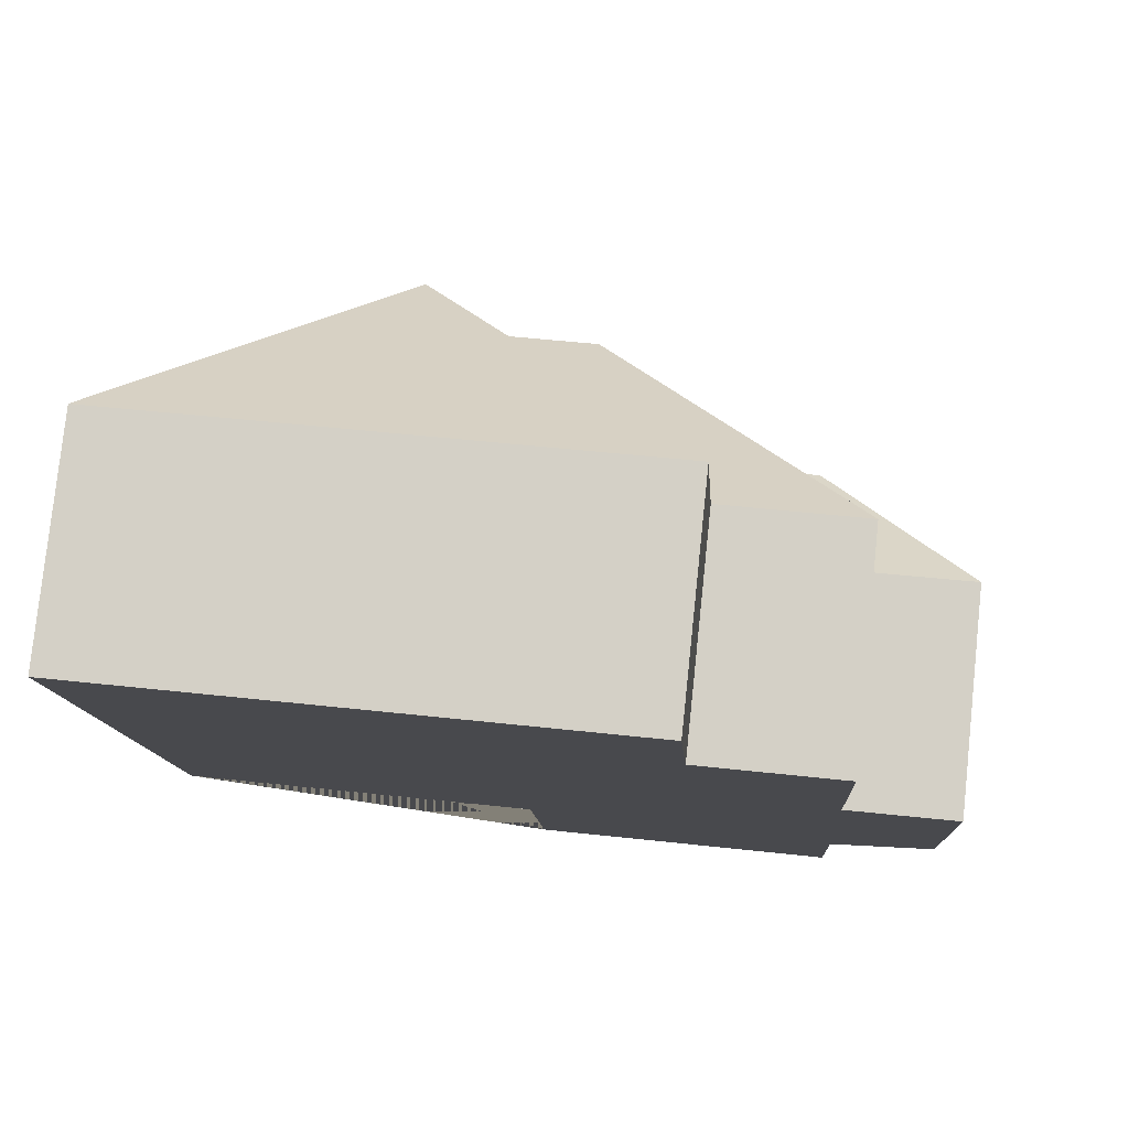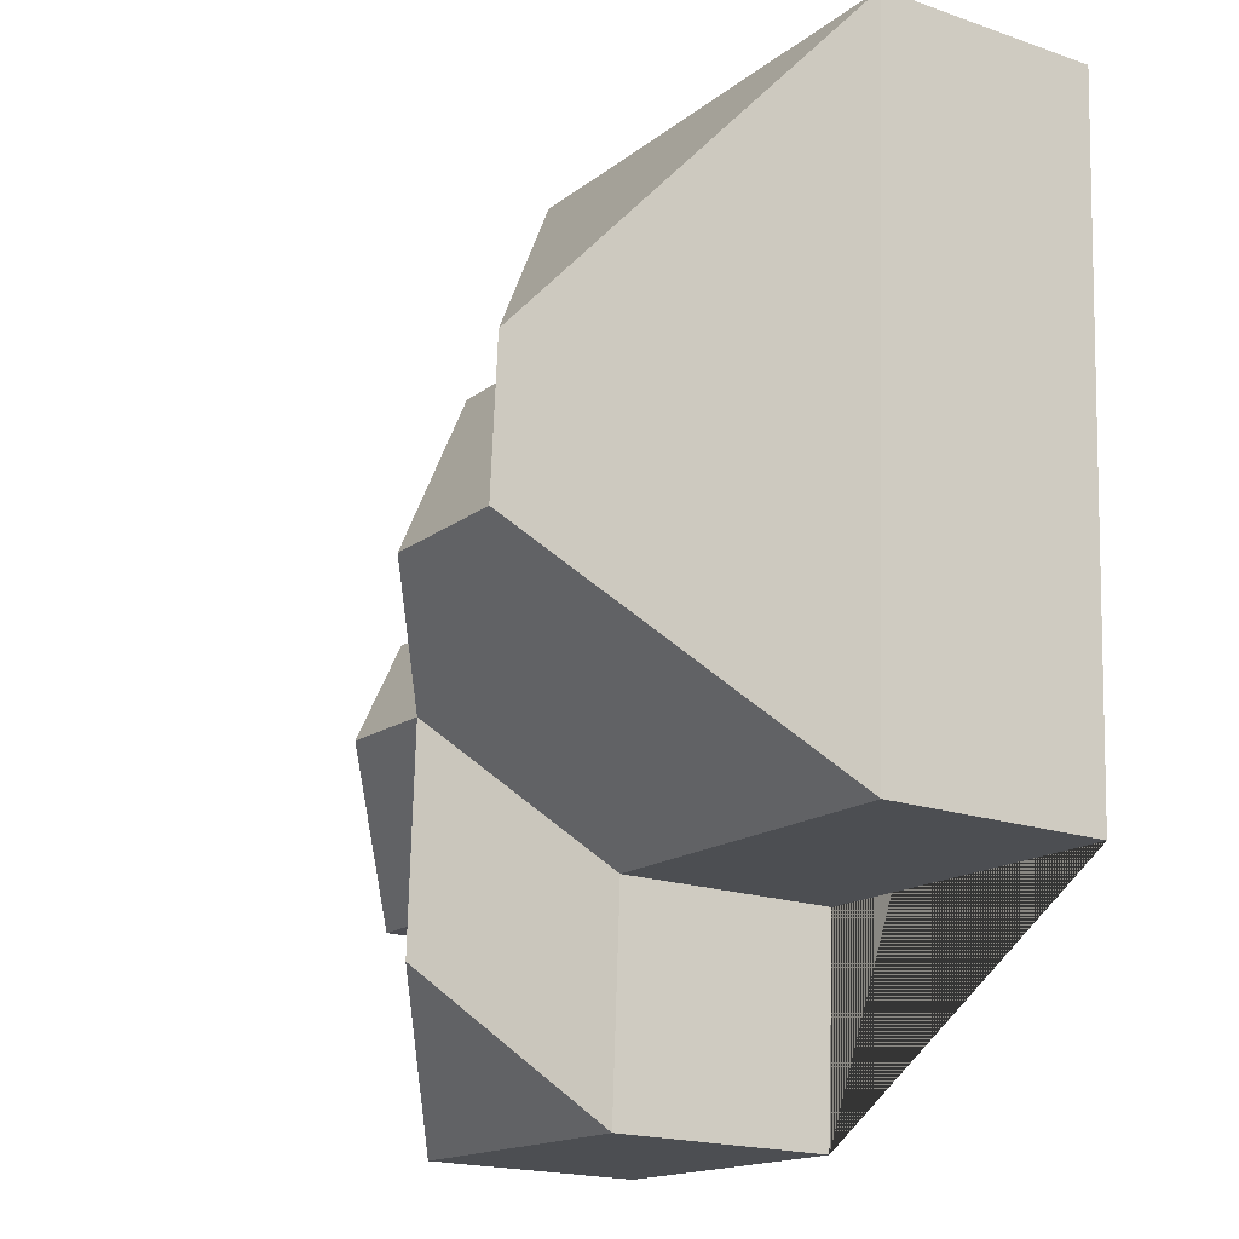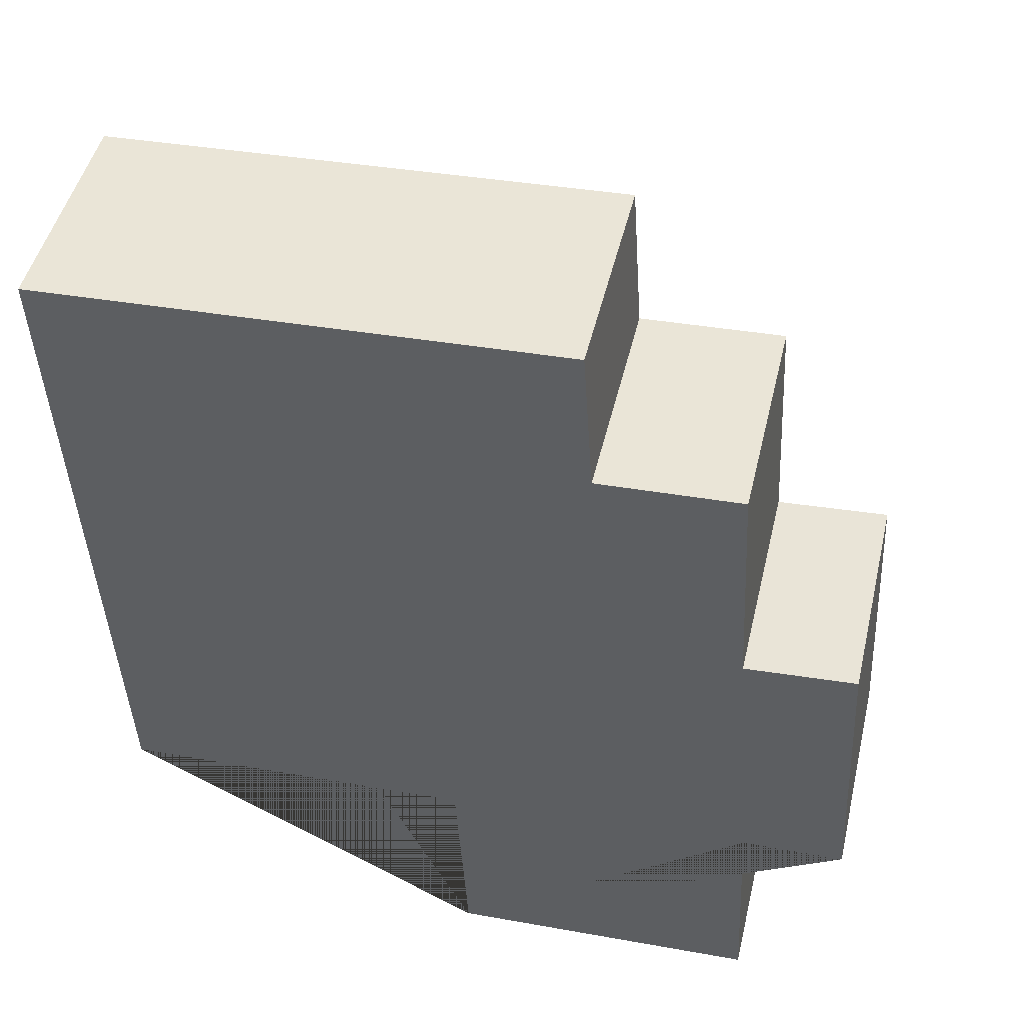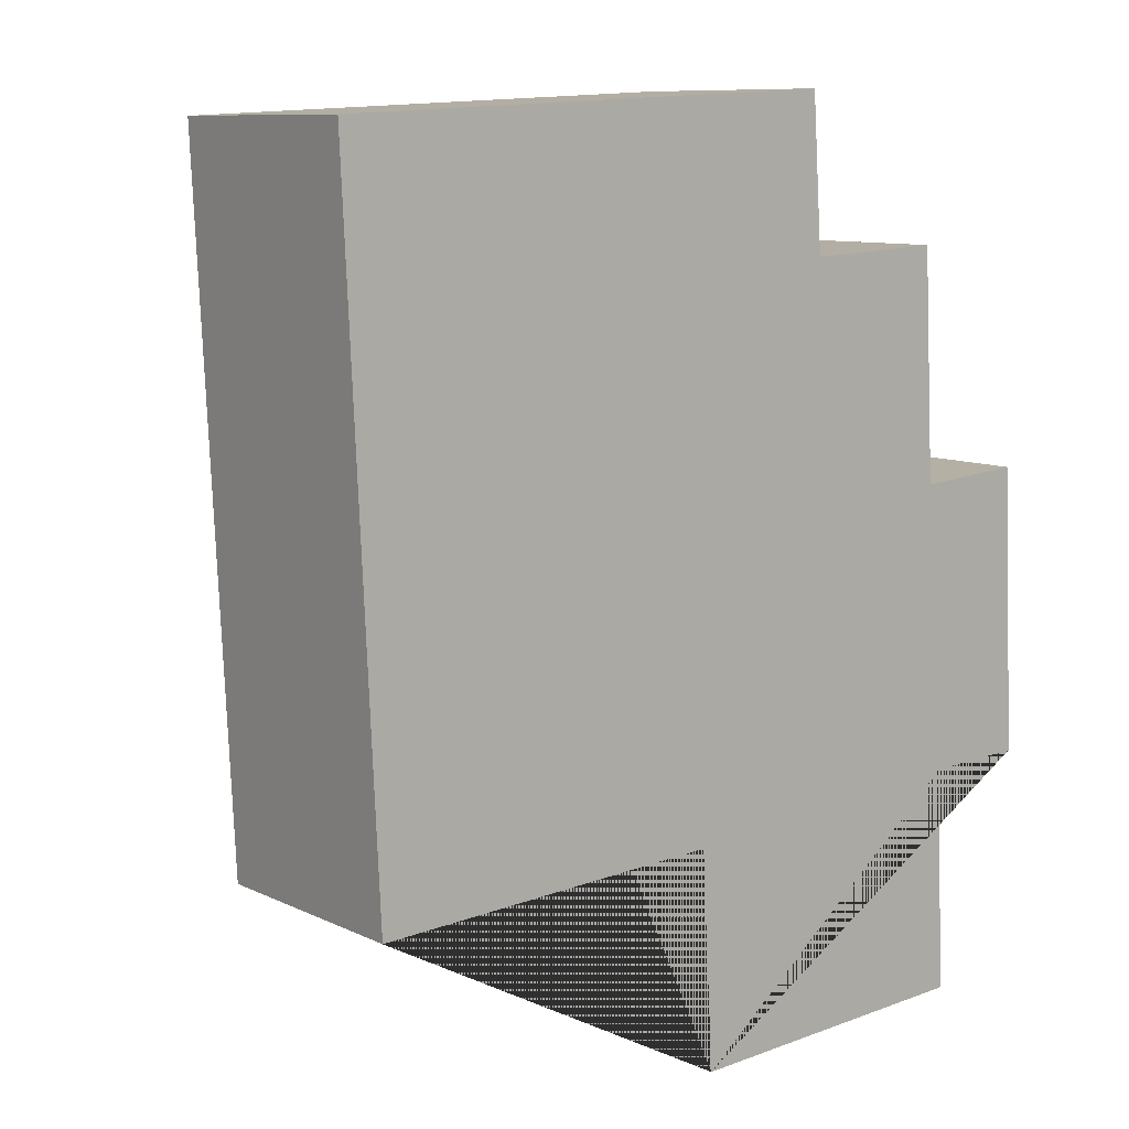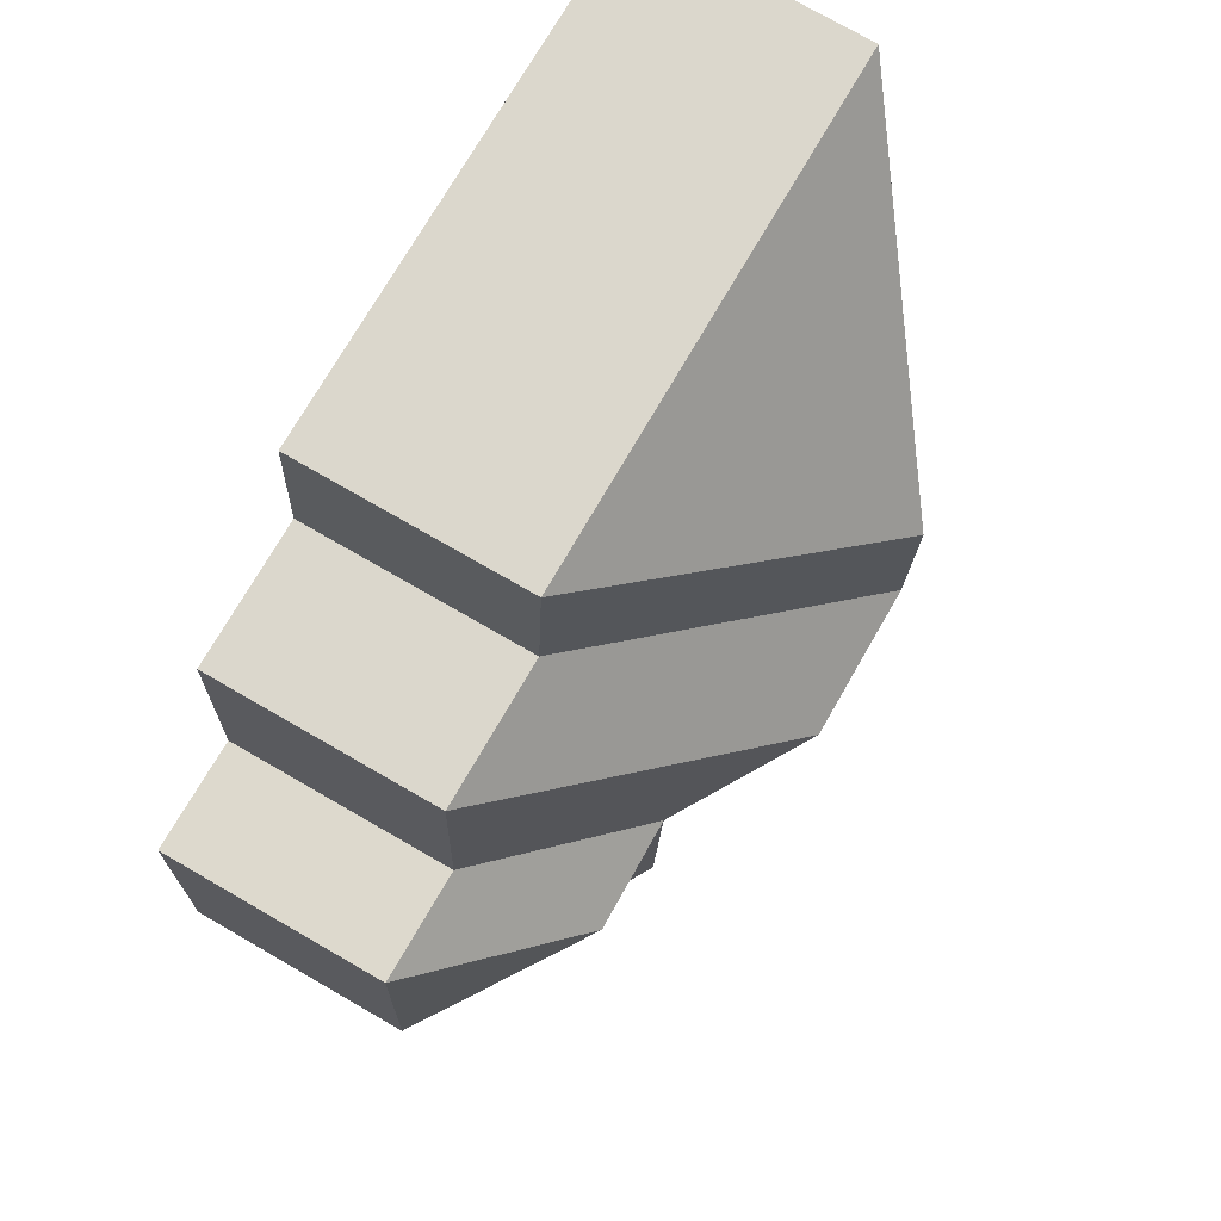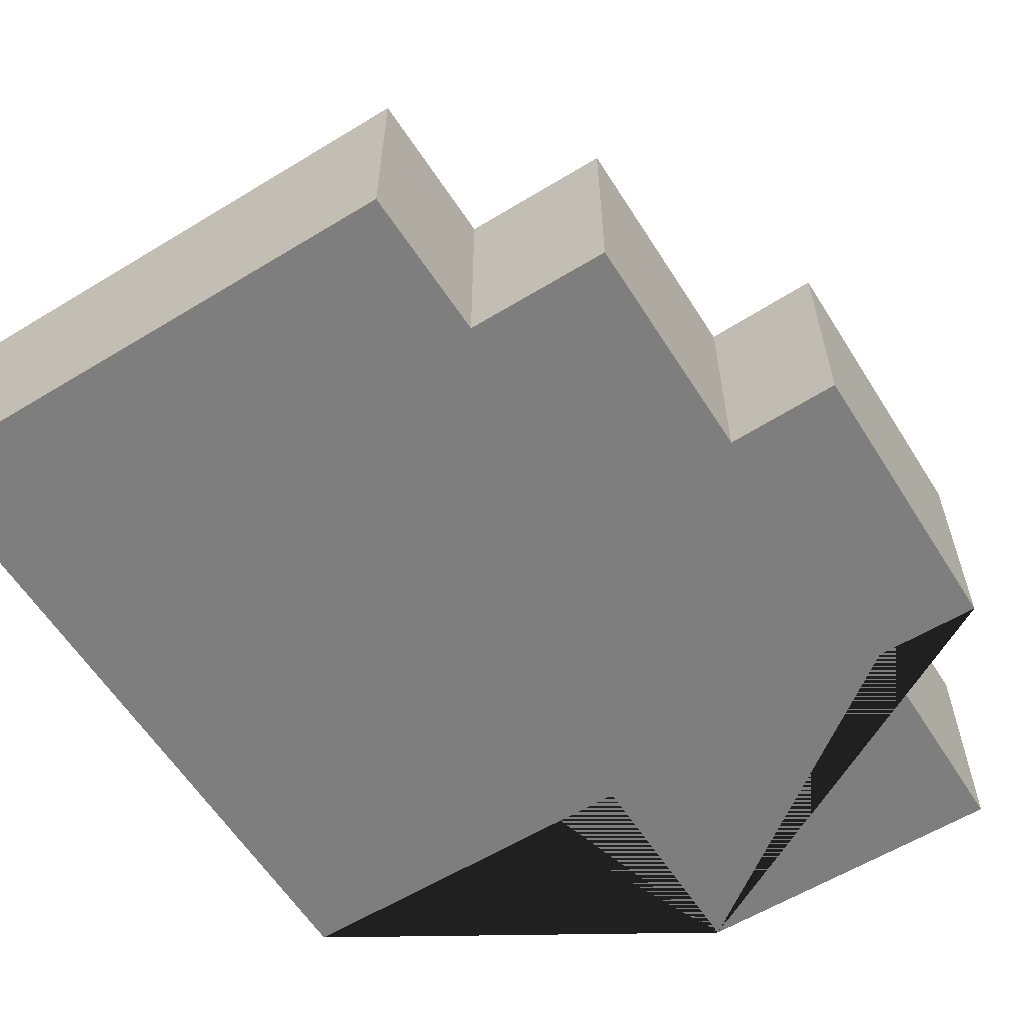
<metadata>
{"format":"obj","ext":"obj","renderer":"f3d","projection":"perspective","resolution":1024,"background":"white","views":[{"elev":79.0,"azim":6.0,"up":"+Z"},{"elev":-19.2,"azim":-122.9,"up":"+Z"},{"elev":47.5,"azim":13.2,"up":"+Z"},{"elev":9.5,"azim":-39.2,"up":"+Z"},{"elev":76.0,"azim":119.9,"up":"+Z"},{"elev":-59.5,"azim":29.2,"up":"+Y"}]}
</metadata>
<code>
o CG10_500_040070_0023
v 148.7 75 -316.1
v 252.9 75 -311
v 195.7 115.6 -264.1
v 24.61 75 -249.4
v 144.5 75 -243.4
v 249.4 75 -235.2
v 283.9 75 -233.8
v 191.9 115.9 -191.3
v 230.2 116.4 -189.1
v 101.2 145 -160.4
v 152.5 145 -157.8
v 242.1 75 -139.5
v 279.2 75 -136.8
v 98.23 144.6 -109.2
v 238 75 -62.58
v 190.4 75 -64.94
v 187 75 -14.32
v 13.62 75 -22.83
v 148.7 0 -316.1
v 252.9 0 -311
v 249.4 0 -235.2
v 283.9 0 -233.8
v 279.2 0 -136.8
v 242.1 0 -139.5
v 238 0 -62.58
v 190.4 0 -64.94
v 187 0 -14.32
v 13.62 0 -22.83
v 24.61 0 -249.4
v 144.5 0 -243.4
f 13 9 7
f 8 6 7 9
f 13 12 8 9
f 6 2 3 8
f 2 1 3
f 1 5 8 3
f 5 4 10 11 8
f 4 18 14 10
f 14 18 17
f 17 16 10 14
f 16 15 11 10
f 15 12 8 11
f 19 20 21 22 23 24 25 26 27 28 29 30
f 1 19 20 2
f 2 20 21 6
f 6 21 22 7
f 7 22 23 13
f 13 23 24 12
f 12 24 25 15
f 15 25 26 16
f 16 26 27 17
f 17 27 28 18
f 18 28 29 4
f 4 29 30 5
f 5 30 19 1

</code>
